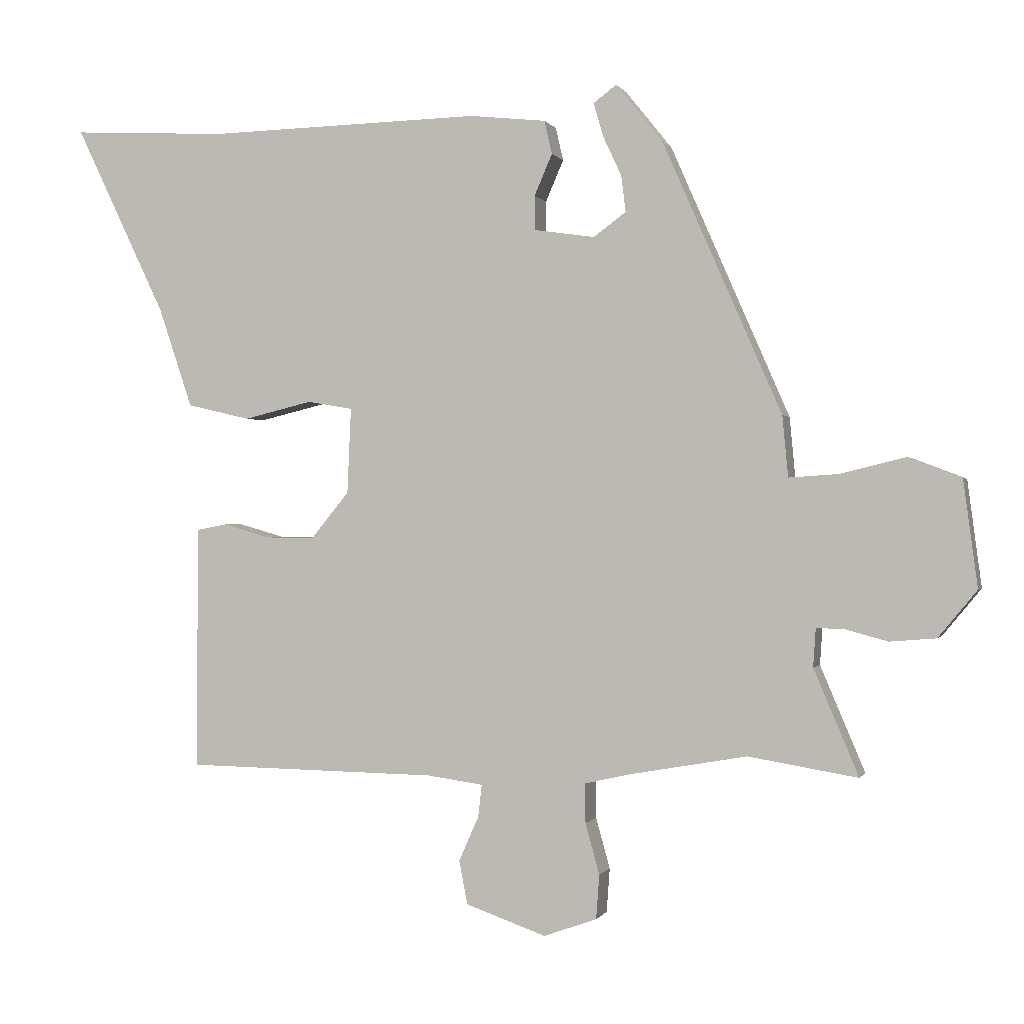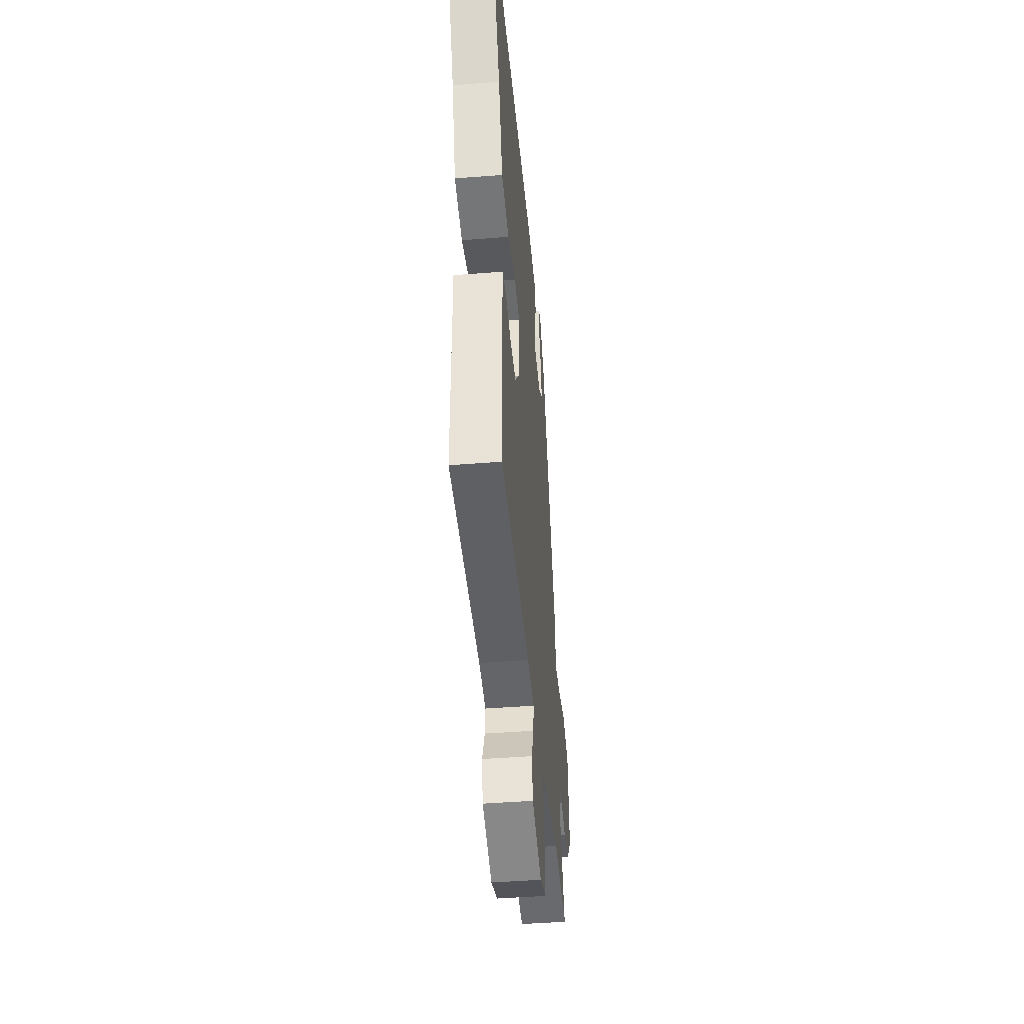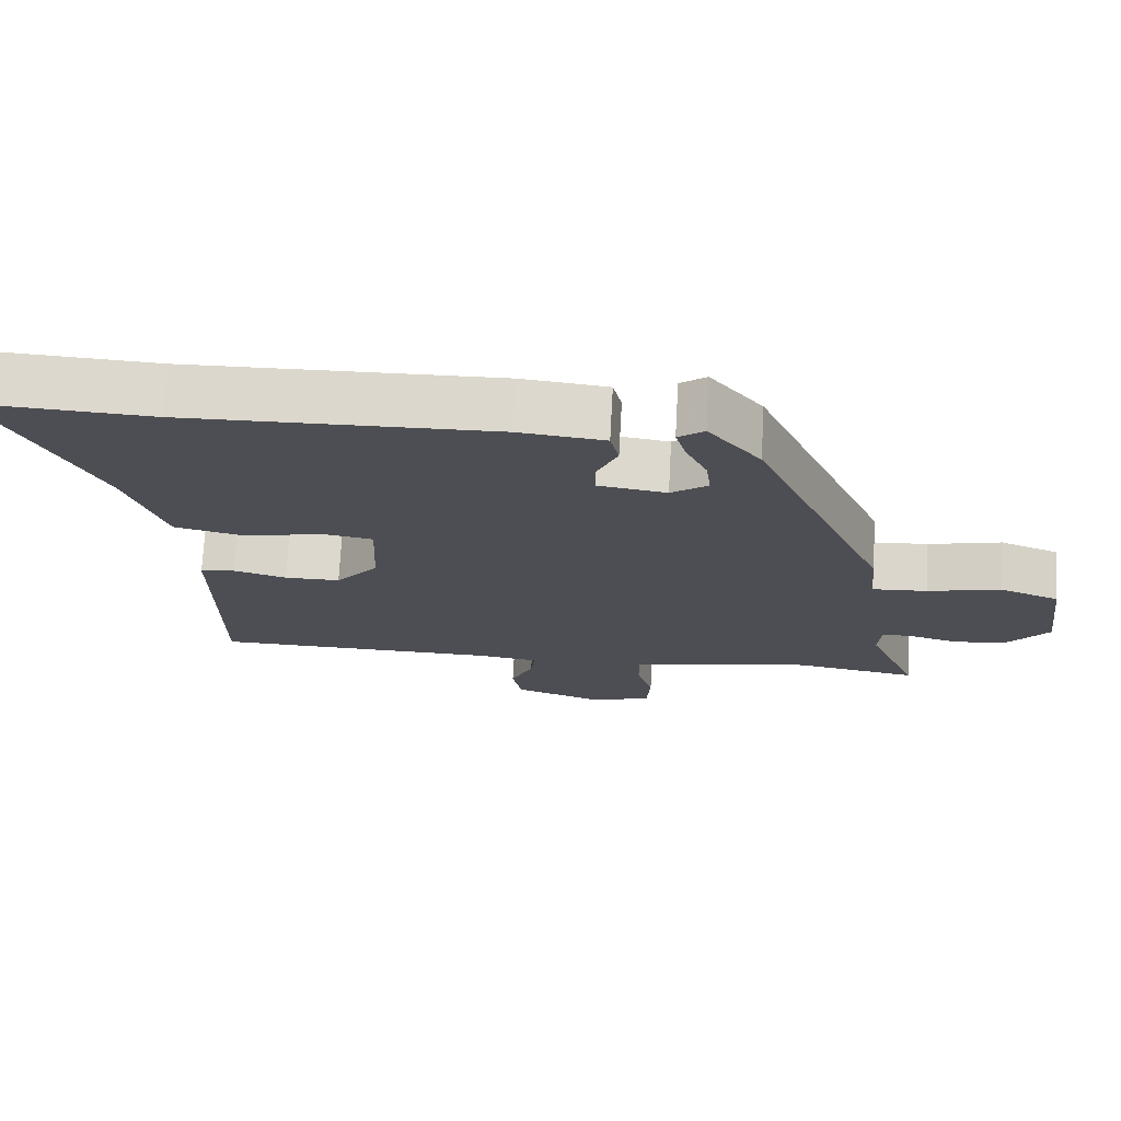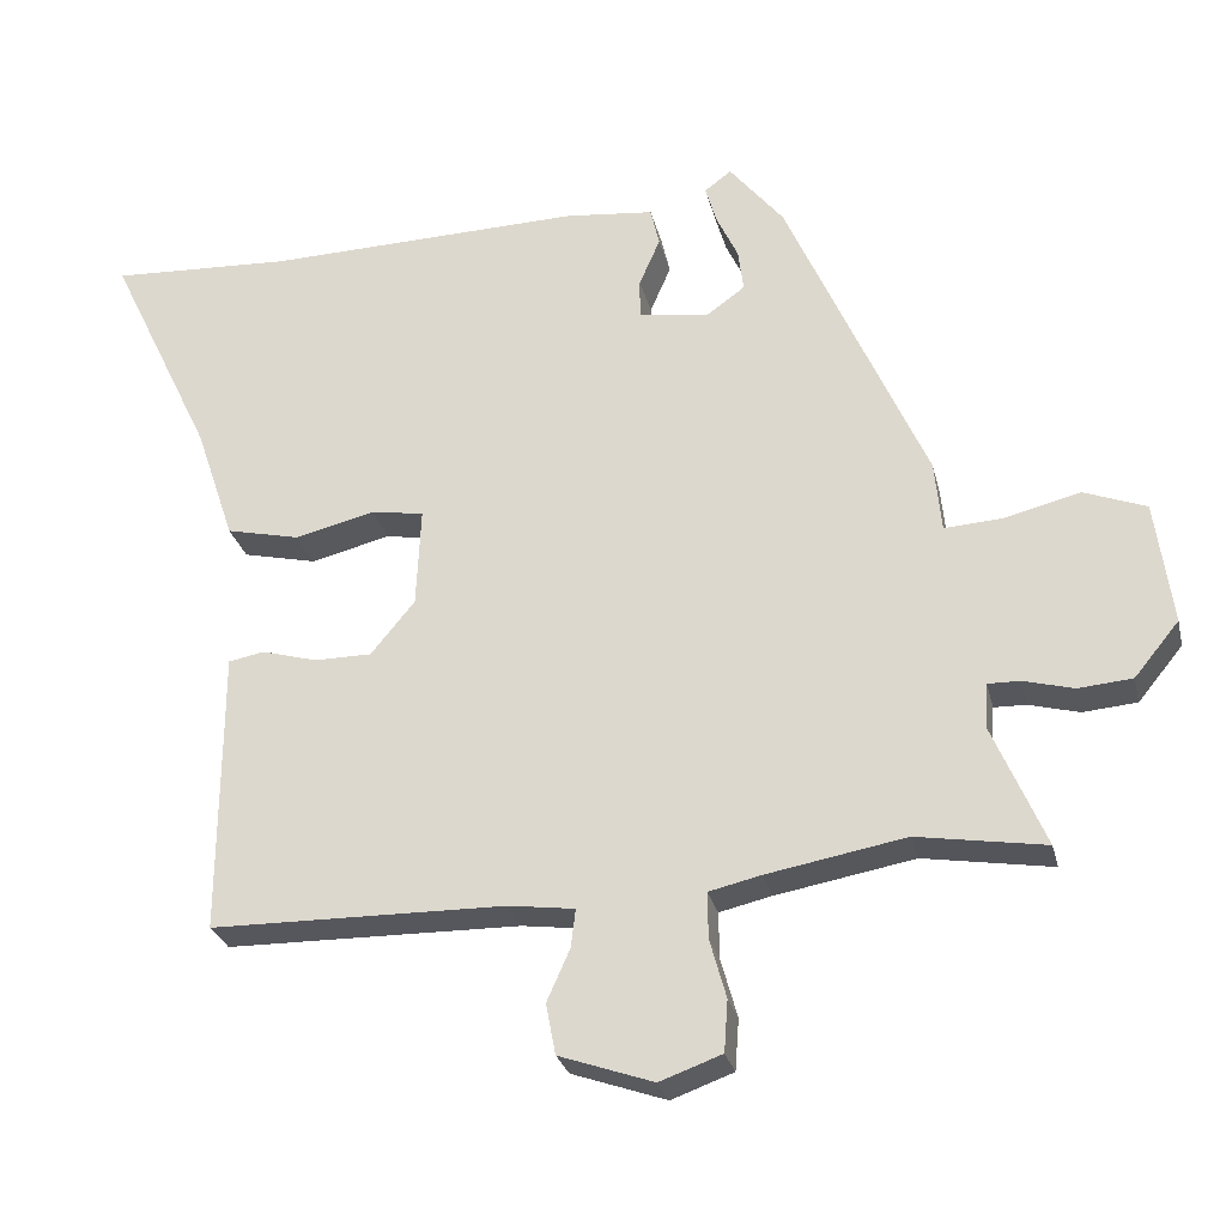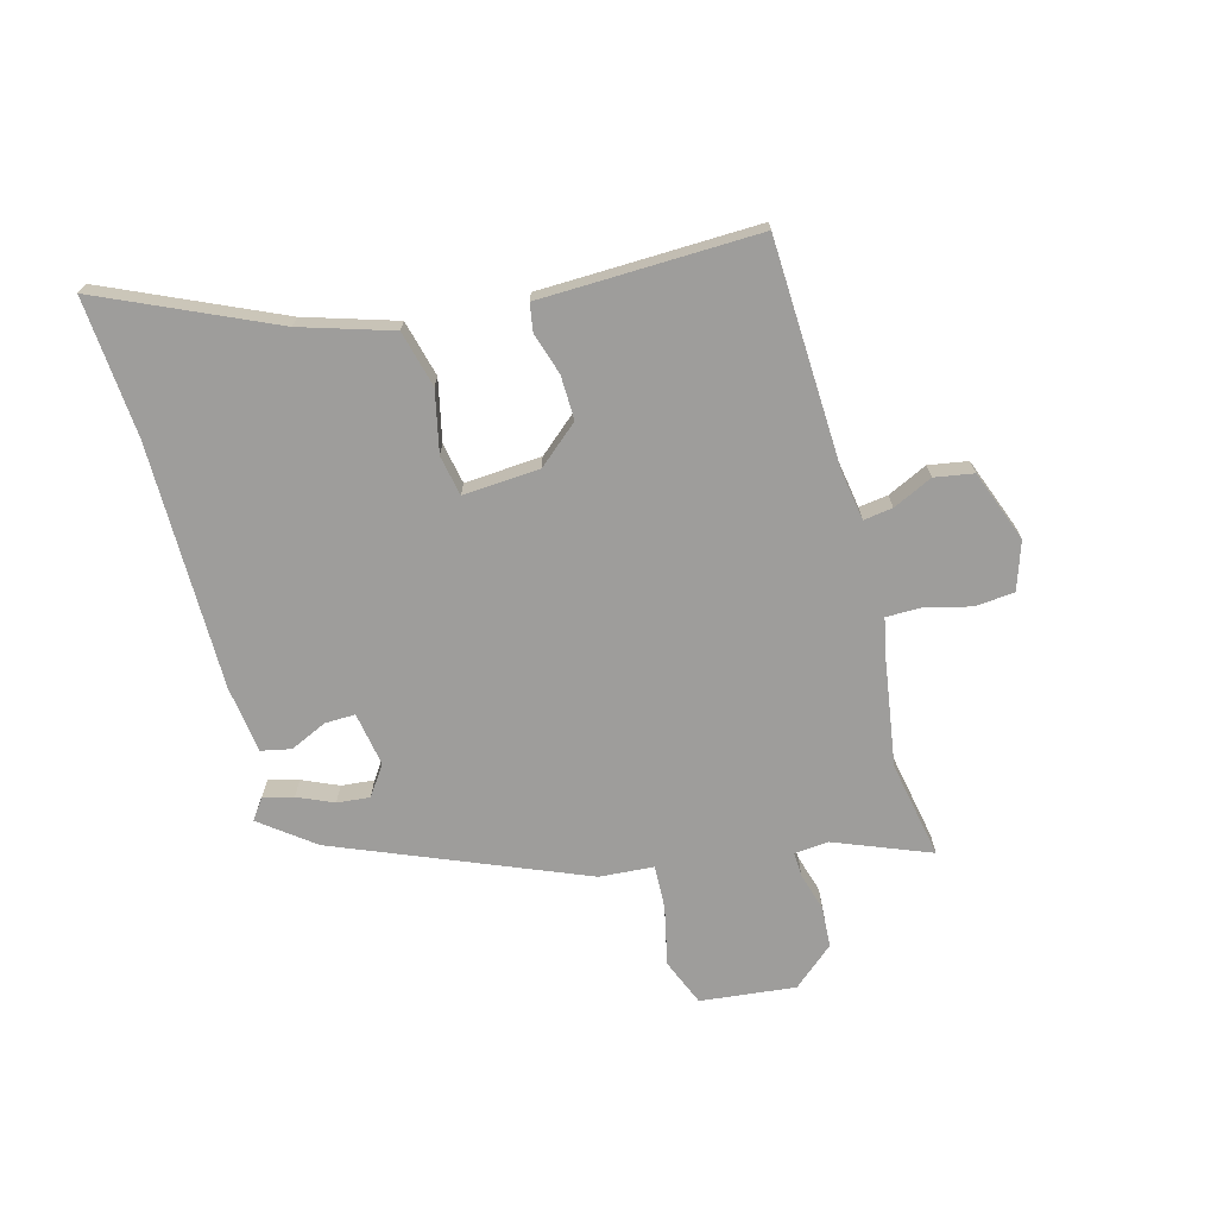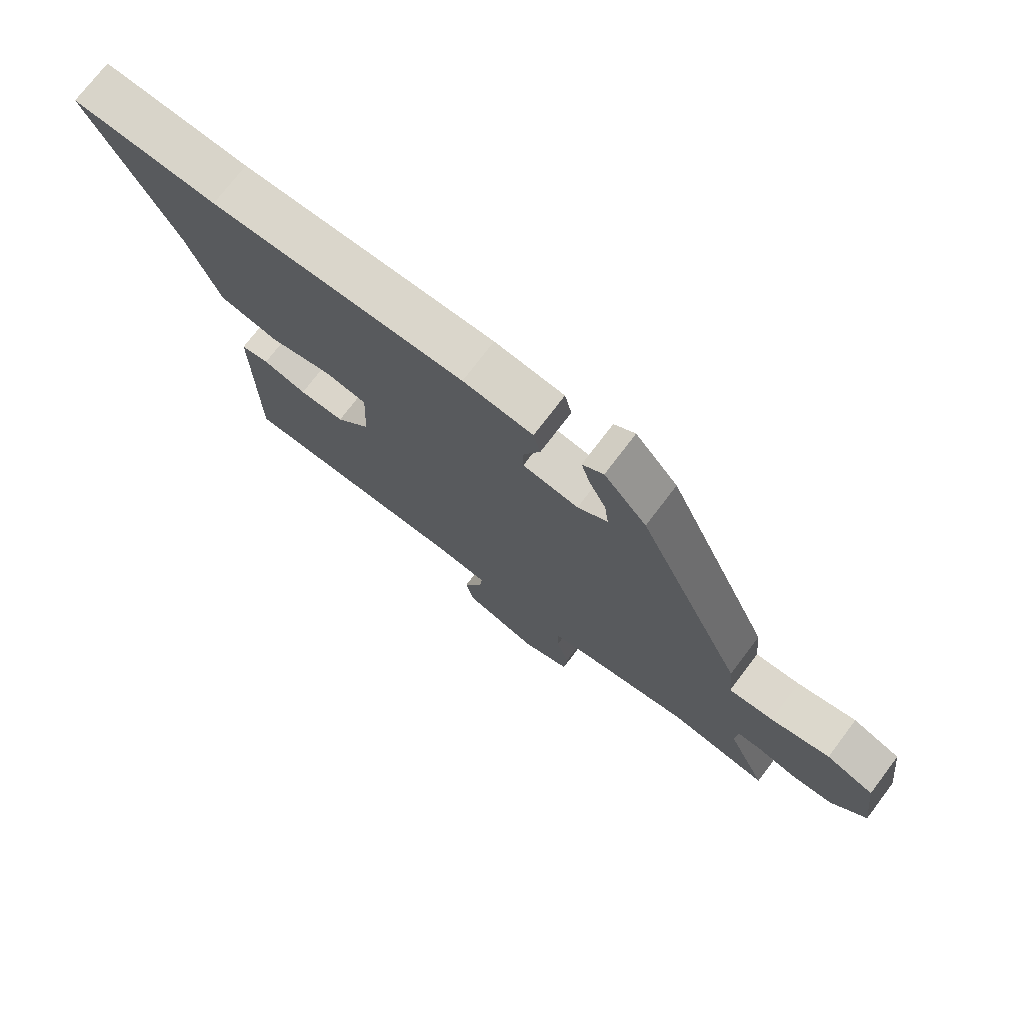
<metadata>
{"format":"obj","ext":"obj","renderer":"f3d","projection":"perspective","resolution":1024,"background":"white","views":[{"elev":-0.1,"azim":-164.3,"up":"+Z"},{"elev":-43.8,"azim":95.3,"up":"+Z"},{"elev":72.6,"azim":-176.9,"up":"+Z"},{"elev":-27.7,"azim":-166.8,"up":"+Z"},{"elev":-70.5,"azim":106.5,"up":"+Y"},{"elev":74.3,"azim":-142.8,"up":"+Z"}]}
</metadata>
<code>
v 0.462 0.07 -0.529
v 0.067 0.07 -0.535
v -0.021 0.07 -0.547
v -0.015 0.07 -0.598
v 0.016 0.07 -0.668
v 0.003 0.07 -0.736
v -0.123 0.07 -0.78
v -0.206 0.07 -0.75
v -0.211 0.07 -0.681
v -0.189 0.07 -0.602
v -0.188 0.07 -0.54
v -0.258 0.07 -0.524
v -0.443 0.07 -0.491
v -0.614 0.07 -0.519
v -0.544 0.07 -0.354
v -0.548 0.07 -0.294
v -0.591 0.07 -0.295
v -0.658 0.07 -0.313
v -0.73 0.07 -0.307
v -0.79 0.07 -0.234
v -0.768 0.07 -0.068
v -0.685 0.07 -0.036
v -0.583 0.07 -0.061
v -0.506 0.07 -0.066
v -0.497 0.07 0.029
v -0.311 0.07 0.453
v -0.238 0.07 0.544
v -0.202 0.07 0.517
v -0.217 0.07 0.465
v -0.246 0.07 0.403
v -0.253 0.07 0.346
v -0.202 0.07 0.309
v -0.107 0.07 0.323
v -0.107 0.07 0.376
v -0.135 0.07 0.441
v -0.123 0.07 0.493
v -0.004 0.07 0.506
v 0.425 0.07 0.496
v 0.669 0.07 0.509
v 0.527 0.07 0.213
v 0.474 0.07 0.056
v 0.375 0.07 0.033
v 0.268 0.07 0.059
v 0.197 0.07 0.047
v 0.203 0.07 -0.087
v 0.262 0.07 -0.159
v 0.339 0.07 -0.159
v 0.413 0.07 -0.138
v 0.461 0.07 -0.147
v 0.461 0.07 -0.235
v 0.462 0 -0.529
v 0.067 0 -0.535
v -0.021 0 -0.547
v -0.015 0 -0.598
v 0.016 0 -0.668
v 0.003 0 -0.736
v -0.123 0 -0.78
v -0.206 0 -0.75
v -0.211 0 -0.681
v -0.189 0 -0.602
v -0.188 0 -0.54
v -0.258 0 -0.524
v -0.443 0 -0.491
v -0.614 0 -0.519
v -0.544 0 -0.354
v -0.548 0 -0.294
v -0.591 0 -0.295
v -0.658 0 -0.313
v -0.73 0 -0.307
v -0.79 0 -0.234
v -0.768 0 -0.068
v -0.685 0 -0.036
v -0.583 0 -0.061
v -0.506 0 -0.066
v -0.497 0 0.029
v -0.311 0 0.453
v -0.238 0 0.544
v -0.202 0 0.517
v -0.217 0 0.465
v -0.246 0 0.403
v -0.253 0 0.346
v -0.202 0 0.309
v -0.107 0 0.323
v -0.107 0 0.376
v -0.135 0 0.441
v -0.123 0 0.493
v -0.004 0 0.506
v 0.425 0 0.496
v 0.669 0 0.509
v 0.527 0 0.213
v 0.474 0 0.056
v 0.375 0 0.033
v 0.268 0 0.059
v 0.197 0 0.047
v 0.203 0 -0.087
v 0.262 0 -0.159
v 0.339 0 -0.159
v 0.413 0 -0.138
v 0.461 0 -0.147
v 0.461 0 -0.235
f 47 48 49 50
f 46 47 50 1
f 45 46 1 2
f 44 45 2 3
f 40 41 42 43
f 38 39 40 43
f 38 43 44
f 37 38 44
f 34 35 36 37
f 33 34 37 44
f 32 33 44 3
f 27 28 29 30
f 27 30 31
f 24 25 26 27
f 24 27 31
f 20 21 22 23
f 20 23 24
f 17 18 19 20
f 16 17 20 24
f 15 16 24 31
f 13 14 15
f 12 13 15 31
f 7 8 9 10
f 7 10 11
f 4 5 6 7
f 4 7 11
f 3 4 11
f 12 31 32
f 3 11 12 32
f 100 99 98 97
f 51 100 97 96
f 52 51 96 95
f 53 52 95 94
f 93 92 91 90
f 93 90 89 88
f 94 93 88
f 94 88 87
f 87 86 85 84
f 94 87 84 83
f 53 94 83 82
f 80 79 78 77
f 81 80 77
f 77 76 75 74
f 81 77 74
f 73 72 71 70
f 74 73 70
f 70 69 68 67
f 74 70 67 66
f 81 74 66 65
f 65 64 63
f 81 65 63 62
f 60 59 58 57
f 61 60 57
f 57 56 55 54
f 61 57 54
f 61 54 53
f 82 81 62
f 82 62 61 53
f 1 51 52 2
f 2 52 53 3
f 3 53 54 4
f 4 54 55 5
f 5 55 56 6
f 6 56 57 7
f 7 57 58 8
f 8 58 59 9
f 9 59 60 10
f 10 60 61 11
f 11 61 62 12
f 12 62 63 13
f 13 63 64 14
f 14 64 65 15
f 15 65 66 16
f 16 66 67 17
f 17 67 68 18
f 18 68 69 19
f 19 69 70 20
f 20 70 71 21
f 21 71 72 22
f 22 72 73 23
f 23 73 74 24
f 24 74 75 25
f 25 75 76 26
f 26 76 77 27
f 27 77 78 28
f 28 78 79 29
f 29 79 80 30
f 30 80 81 31
f 31 81 82 32
f 32 82 83 33
f 33 83 84 34
f 34 84 85 35
f 35 85 86 36
f 36 86 87 37
f 37 87 88 38
f 38 88 89 39
f 39 89 90 40
f 40 90 91 41
f 41 91 92 42
f 42 92 93 43
f 43 93 94 44
f 44 94 95 45
f 45 95 96 46
f 46 96 97 47
f 47 97 98 48
f 48 98 99 49
f 49 99 100 50
f 50 100 51 1

</code>
